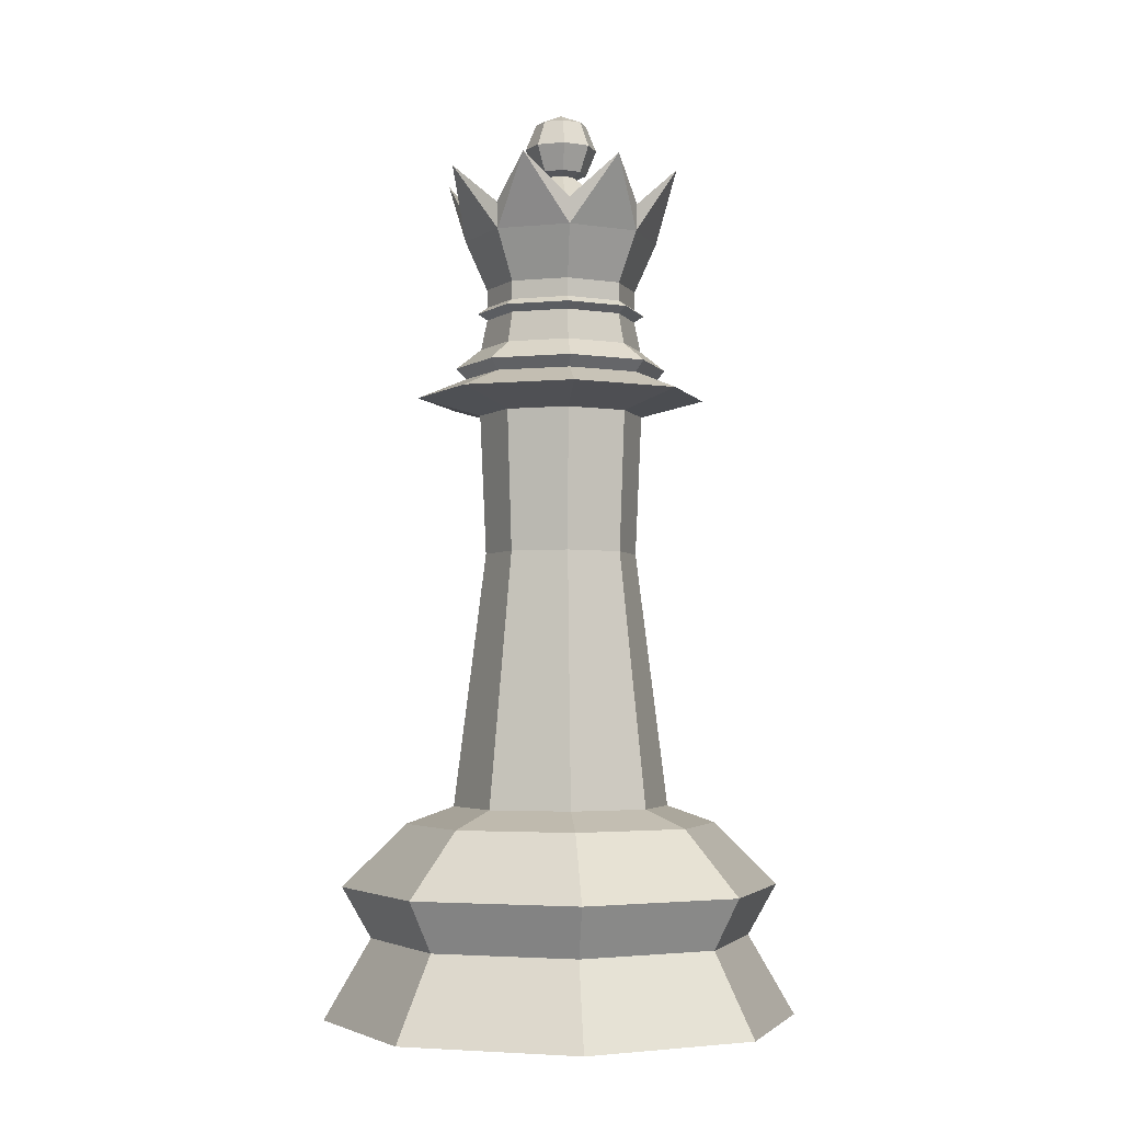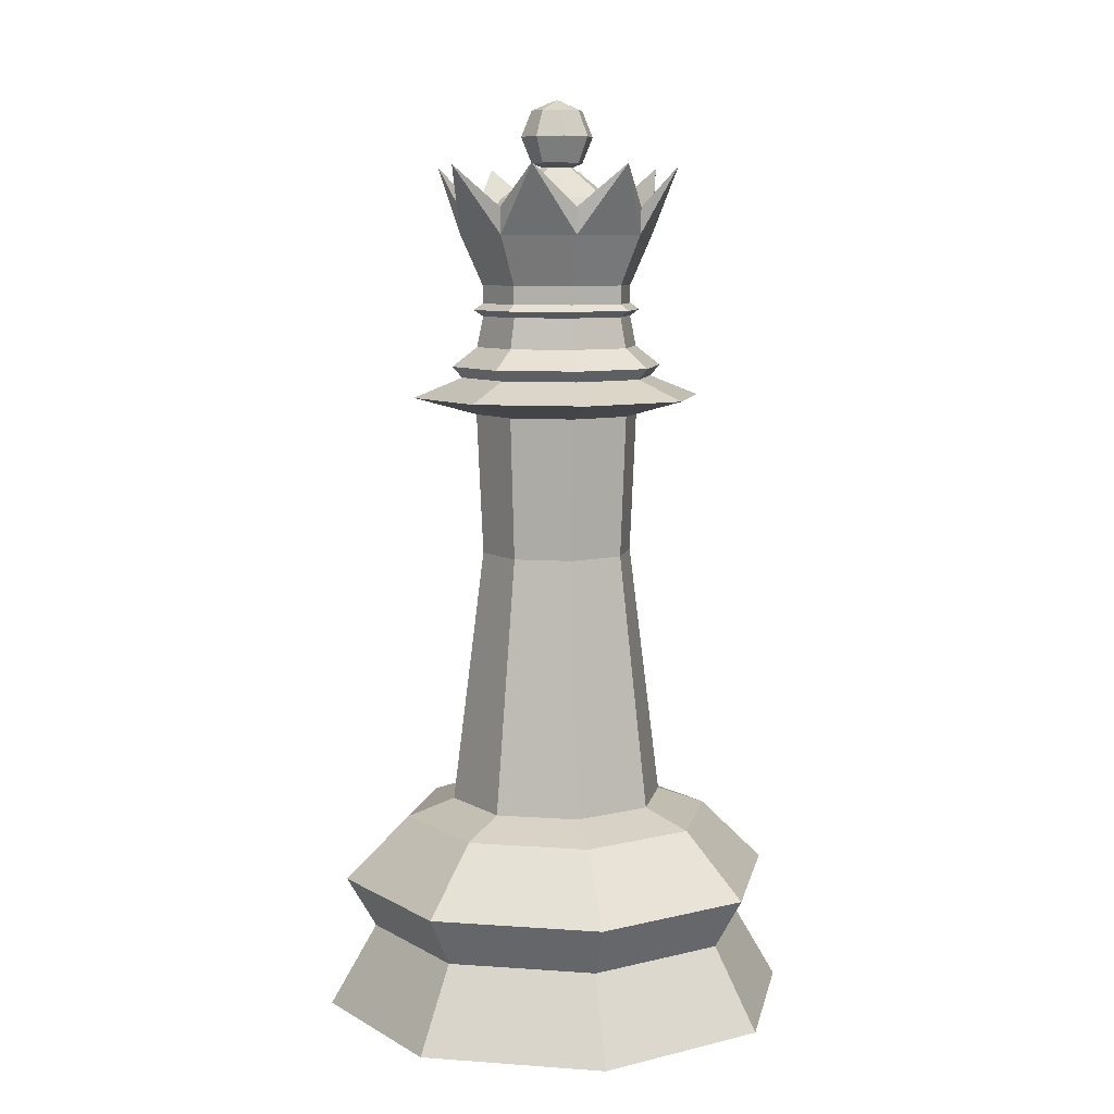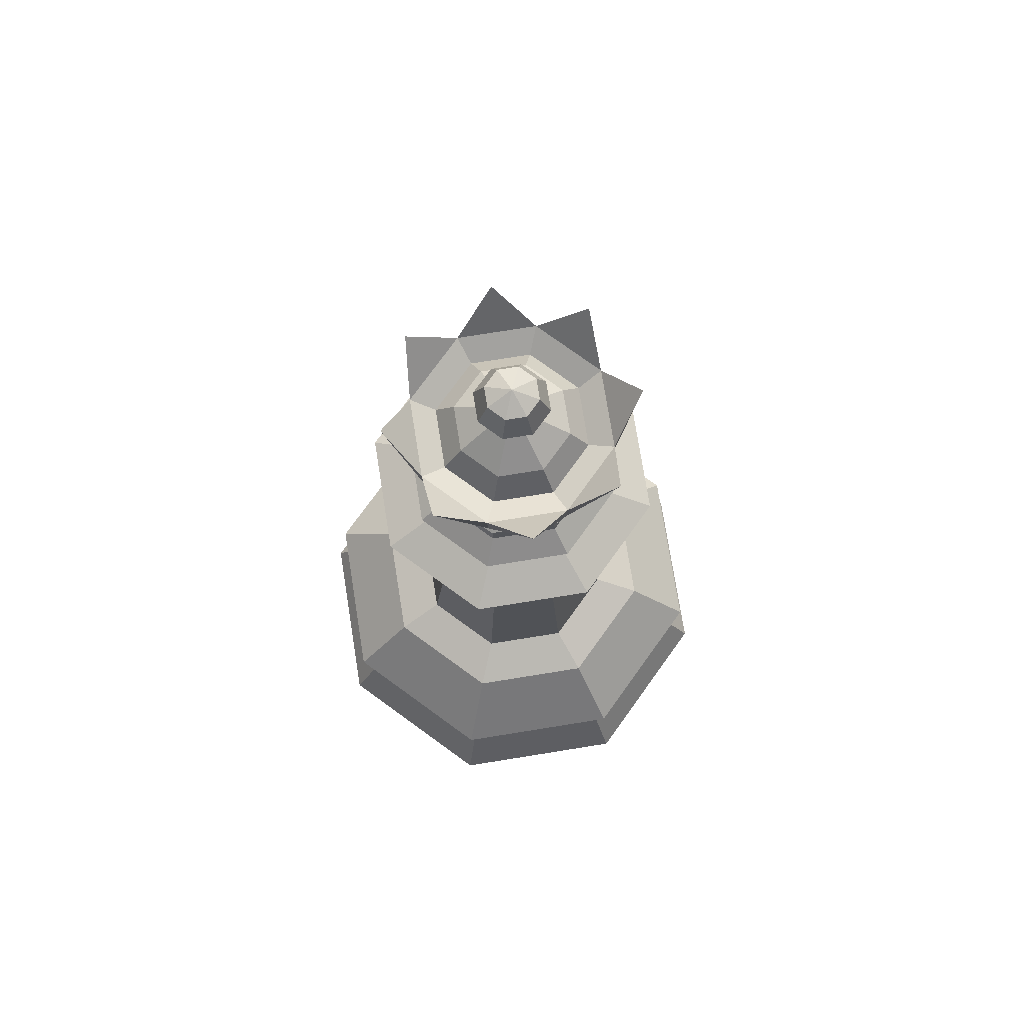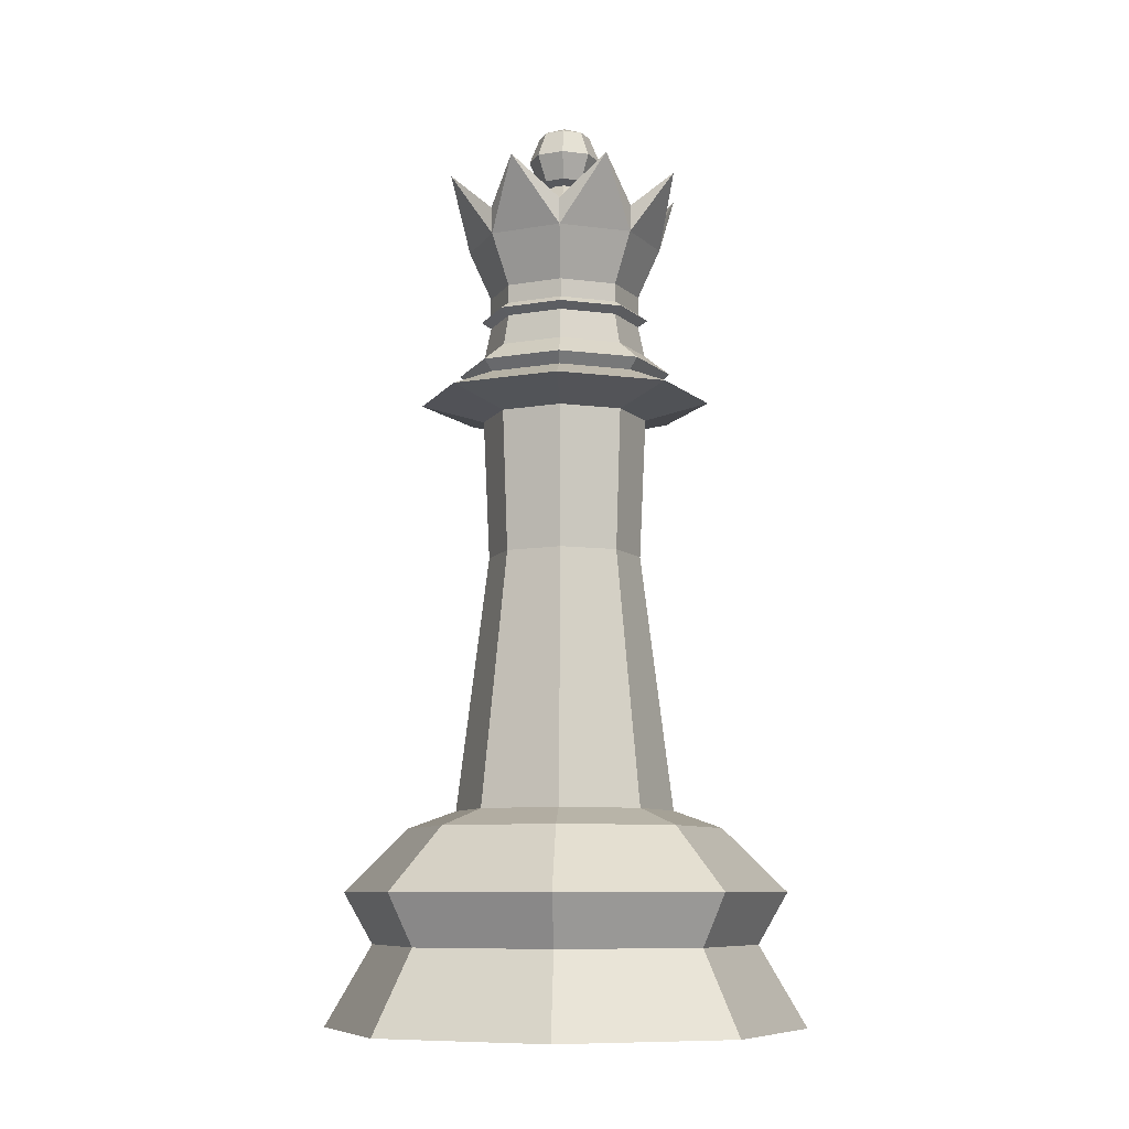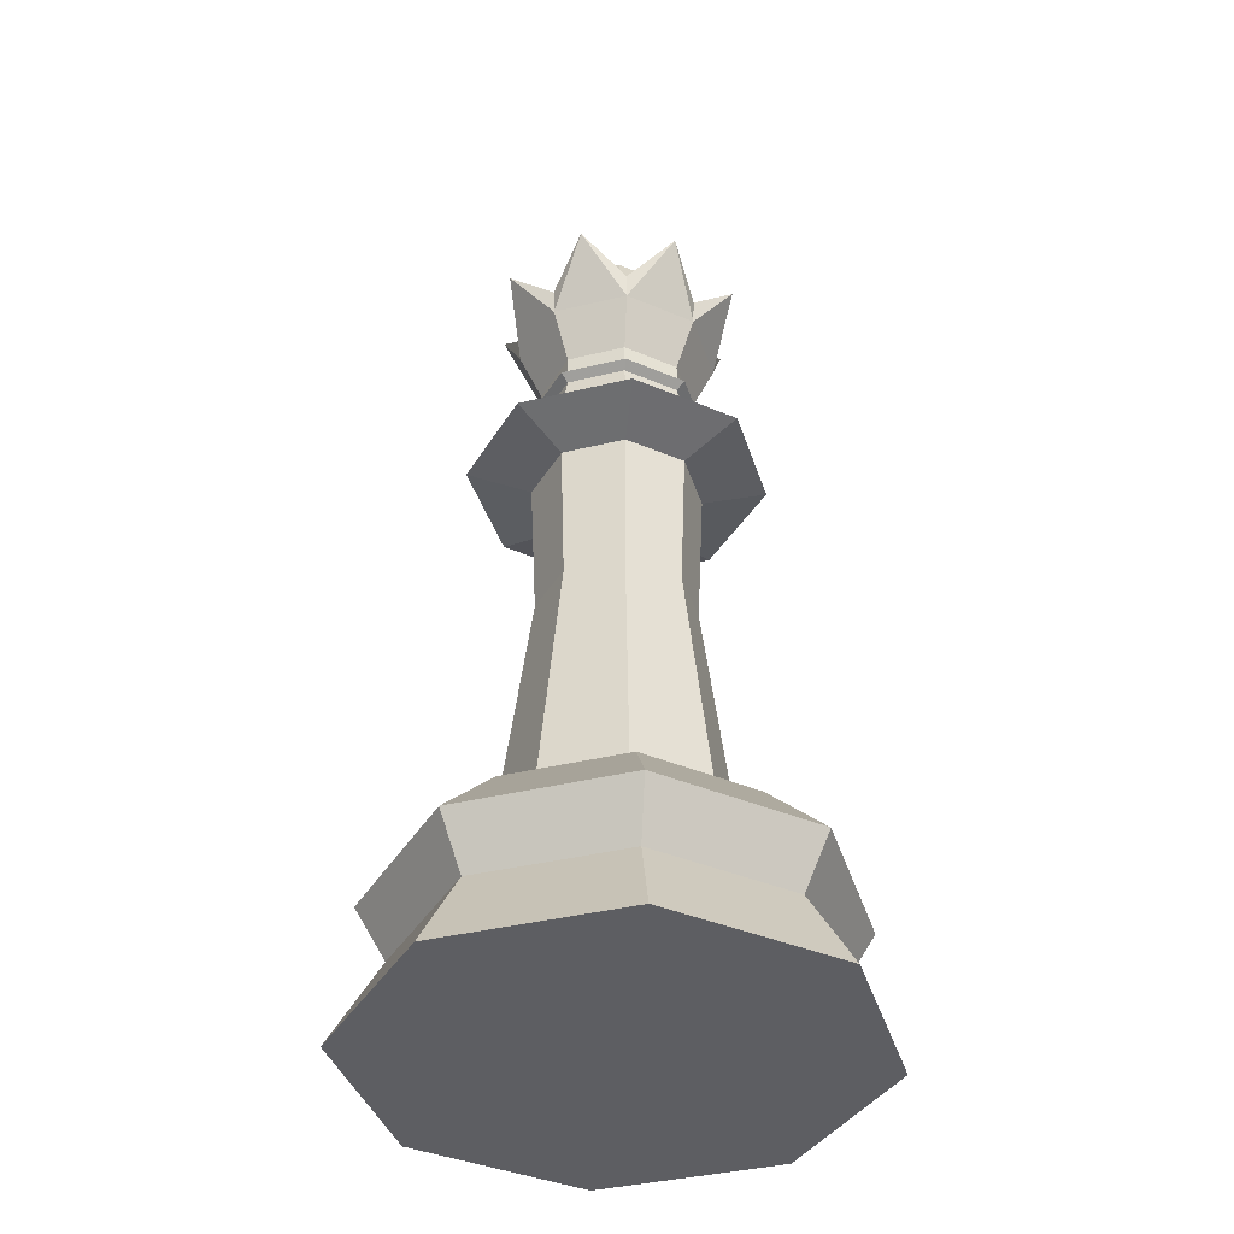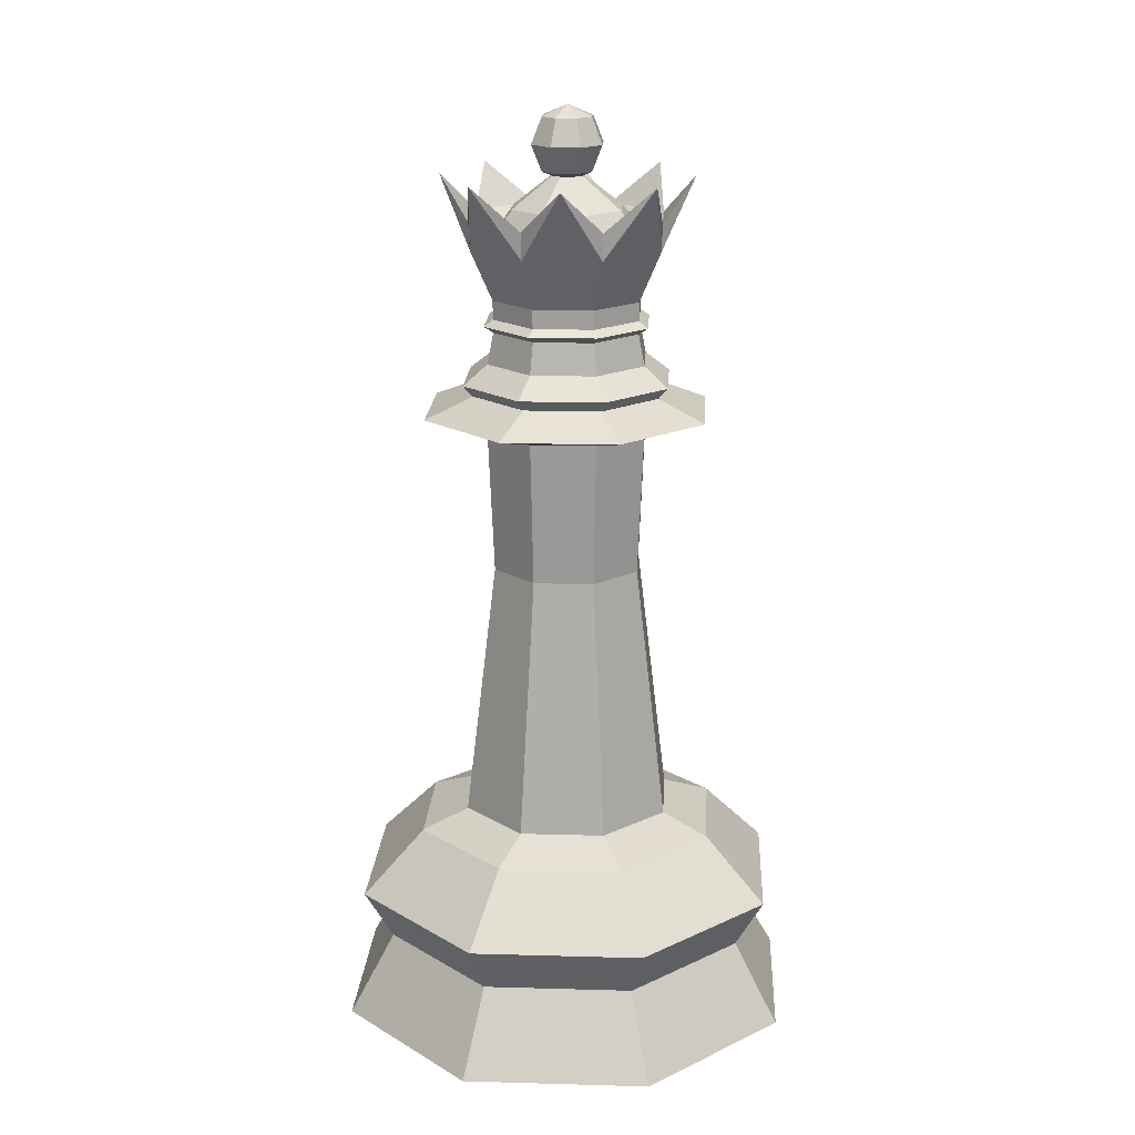
<metadata>
{"format":"obj","ext":"obj","renderer":"f3d","projection":"perspective","resolution":1024,"background":"white","views":[{"elev":-3.5,"azim":-95.0,"up":"+Y"},{"elev":8.3,"azim":123.7,"up":"+Y"},{"elev":76.3,"azim":103.4,"up":"+Y"},{"elev":-8.6,"azim":92.9,"up":"+Y"},{"elev":-39.0,"azim":-140.6,"up":"+Y"},{"elev":18.4,"azim":160.6,"up":"+Y"}]}
</metadata>
<code>
o White_Queen_Cylinder.005
v 0.1533 7.651 -0.1533
v 0.2168 7.435 -0.2168
v 0.1533 7.218 -0.1533
v 0.2168 7.651 -0
v 0.3066 7.435 -0
v 0.2168 7.218 -0
v 0.1533 7.651 0.1533
v 0.2168 7.435 0.2168
v 0.1533 7.218 0.1533
v -1e-06 7.651 0.2168
v -1e-06 7.435 0.3066
v -1e-06 7.218 0.2168
v -1e-06 7.741 -0
v -0.1533 7.651 0.1533
v -0.2168 7.435 0.2168
v -0.1533 7.218 0.1533
v -0.2168 7.651 -0
v -0.3066 7.435 -0
v -0.2168 7.218 -0
v -0.1533 7.651 -0.1533
v -0.2168 7.435 -0.2168
v -0.1533 7.218 -0.1533
v -1e-06 7.651 -0.2168
v -1e-06 7.435 -0.3066
v -1e-06 7.218 -0.2168
v 0 0 -2
v 0 1.781 -0.9136
v 1.414 0 -1.414
v 0.646 1.781 -0.646
v 2 0 -0
v 0.9136 1.781 -0
v 1.414 0 1.414
v 0.646 1.781 0.646
v -1e-06 0 2
v -0 1.781 0.9136
v -1.414 0 1.414
v -0.646 1.781 0.646
v -2 0 -2e-06
v -0.9136 1.781 -1e-06
v -1.414 0 -1.414
v -0.646 1.781 -0.646
v 0 0.6791 -1.607
v 1.136 0.6791 -1.136
v 1.607 0.6791 -0
v 1.136 0.6791 1.136
v -0 0.6791 1.607
v -1.136 0.6791 1.136
v -1.607 0.6791 -2e-06
v -1.136 0.6791 -1.136
v 0 1.108 -1.852
v 1.309 1.108 -1.309
v 1.852 1.108 -0
v 1.309 1.108 1.309
v -1e-06 1.108 1.852
v -1.309 1.108 1.309
v -1.852 1.108 -2e-06
v -1.309 1.108 -1.309
v 0 1.635 -1.318
v 0.9316 1.635 -0.9316
v 1.318 1.635 -0
v 0.9316 1.635 0.9316
v -0 1.635 1.318
v -0.9316 1.635 0.9316
v -1.318 1.635 -2e-06
v -0.9316 1.635 -0.9316
v -1e-06 5.428 -0.8186
v 0.5789 5.428 -0.5789
v 0.8186 5.428 -0
v 0.5789 5.428 0.5789
v -1e-06 5.428 0.8186
v -0.5789 5.428 0.5789
v -0.8186 5.428 -1e-06
v -0.5789 5.428 -0.5789
v 0.4925 5.115 0.4925
v -1e-06 5.115 -0.6965
v -0.4925 5.115 -0.4925
v -1e-06 5.115 0.6965
v 0.4925 5.115 -0.4925
v -0.4925 5.115 0.4925
v 0.6965 5.115 -0
v -0.6965 5.115 -1e-06
v 0.8708 5.262 0.8708
v -1e-06 5.262 -1.232
v -0.8708 5.262 -0.8708
v -1e-06 5.262 1.232
v 0.8708 5.262 -0.8708
v -0.8708 5.262 0.8708
v 1.232 5.262 -0
v -1.232 5.262 -1e-06
v 0.4552 3.927 -0.4552
v 0.6438 3.927 -0
v 0.4552 3.927 0.4552
v -0 3.927 0.6438
v -0.4552 3.927 0.4552
v -0.6438 3.927 -1e-06
v -0.4552 3.927 -0.4552
v -0 3.927 -0.6438
v 0.488 5.685 0.488
v 0.6901 5.685 -0
v 0.488 5.685 -0.488
v -1e-06 5.685 -0.6901
v -0.488 5.685 -0.488
v -0.488 5.685 0.488
v -1e-06 5.685 0.6901
v -0.6901 5.685 -1e-06
v -0.9013 5.52 -1e-06
v -0.6373 5.52 0.6373
v 0.9013 5.52 -0
v 0.6373 5.52 -0.6373
v -1e-06 5.52 -0.9013
v -0.6373 5.52 -0.6373
v 0.6373 5.52 0.6373
v -1e-06 5.52 0.9013
v -0.5074 5.996 -0.5074
v 0.5074 5.996 0.5074
v -1e-06 5.996 -0.7176
v -1e-06 5.996 0.7176
v -0.5074 5.996 0.5074
v -0.7176 5.996 -1e-06
v 0.5074 5.996 -0.5074
v 0.7176 5.996 -0
v -0.6366 5.942 -1e-06
v -1e-06 5.942 0.6366
v -0.4501 5.942 0.4501
v -0.4501 5.942 -0.4501
v -1e-06 5.942 -0.6366
v 0.4501 5.942 -0.4501
v 0.6366 5.942 -0
v 0.4501 5.942 0.4501
v 0.4521 6.05 -0.4521
v -0.6394 6.05 -1e-06
v 0.6394 6.05 -0
v 0.4521 6.05 0.4521
v -1e-06 6.05 0.6394
v -0.4521 6.05 0.4521
v -0.4521 6.05 -0.4521
v -1e-06 6.05 -0.6394
v -0.4521 6.205 -0.4521
v -0.6394 6.205 -1e-06
v -0.4521 6.205 0.4521
v 0.6394 6.205 -0
v 0.4521 6.205 -0.4521
v -1e-06 6.205 -0.6394
v -1e-06 6.205 0.6394
v 0.4521 6.205 0.4521
v -0.5904 6.846 -0.5904
v -0.835 6.846 -1e-06
v -0.5904 6.846 0.5904
v 0.835 6.846 -0
v 0.5904 6.846 -0.5904
v -1e-06 6.846 -0.835
v -1e-06 6.846 0.835
v 0.5904 6.846 0.5904
v -0.4731 6.928 -1e-06
v -0.3346 6.928 -0.3346
v -0.3346 6.928 0.3346
v 0.3346 6.928 -0.3346
v 0.4731 6.928 -0
v -1e-06 6.928 -0.4731
v 0.3346 6.928 0.3346
v -1e-06 6.928 0.4731
v -1e-06 7.183 -0.1324
v 0.09365 7.183 -0.09365
v -0.09365 7.183 -0.09365
v 0.1324 7.183 -0
v -0.1324 7.183 -0
v -0.09365 7.183 0.09365
v 0.09365 7.183 0.09365
v -1e-06 7.183 0.1324
v -0.5839 6.622 -0.5839
v 0.5839 6.622 -0.5839
v -1e-06 6.622 -0.8258
v -0.5839 6.622 0.5839
v -0.8258 6.622 -1e-06
v 0.8258 6.622 -0
v 0.5839 6.622 0.5839
v -1e-06 6.622 0.8258
v -0.9548 7.193 0.3955
v 0.3955 7.193 0.9548
v 0.9548 7.193 0.3955
v -0.3955 7.193 0.9548
v -0.9548 7.193 -0.3955
v 0.9548 7.193 -0.3955
v 0.3955 7.193 -0.9548
v -0.3955 7.193 -0.9548
v -0.4442 6.727 -0.4442
v 0.6282 6.727 -0
v -1e-06 6.727 0.6282
v -0.6282 6.727 -1e-06
v -0.4442 6.727 0.4442
v 0.4442 6.727 -0.4442
v -1e-06 6.727 -0.6282
v 0.4442 6.727 0.4442
f 24 23 1 2
f 25 24 2 3
f 23 13 1
f 3 2 5 6
f 1 13 4
f 2 1 4 5
f 5 4 7 8
f 6 5 8 9
f 4 13 7
f 8 7 10 11
f 9 8 11 12
f 7 13 10
f 11 10 14 15
f 12 11 15 16
f 10 13 14
f 15 14 17 18
f 16 15 18 19
f 14 13 17
f 18 17 20 21
f 19 18 21 22
f 17 13 20
f 20 13 23
f 21 20 23 24
f 22 21 24 25
f 54 46 45 53
f 96 76 75 97
f 38 48 49 40
f 47 55 56 48
f 62 35 37 63
f 42 50 51 43
f 95 81 76 96
f 79 87 89 81
f 81 89 84 76
f 55 63 64 56
f 54 62 63 55
f 58 27 29 59
f 60 31 33 61
f 97 75 78 90
f 83 66 67 86
f 91 80 74 92
f 35 62 61 33
f 78 86 88 80
f 85 77 74 82
f 30 44 45 32
f 57 65 58 50
f 76 84 83 75
f 87 71 72 89
f 89 72 73 84
f 77 85 87 79
f 94 79 81 95
f 34 46 47 36
f 93 77 79 94
f 84 73 66 83
f 26 42 43 28
f 64 39 41 65
f 65 41 27 58
f 49 57 50 42
f 48 56 57 49
f 56 64 65 57
f 40 49 42 26
f 36 47 48 38
f 63 37 39 64
f 46 54 55 47
f 85 70 71 87
f 50 58 59 51
f 62 54 53 61
f 86 67 68 88
f 70 85 82 69
f 43 51 52 44
f 46 34 32 45
f 44 52 53 45
f 93 35 33 92
f 59 29 31 60
f 88 68 69 82
f 30 32 34 36 38 40 26 28
f 51 59 60 52
f 52 60 61 53
f 75 83 86 78
f 28 43 44 30
f 80 88 82 74
f 90 78 80 91
f 107 103 105 106
f 29 90 91 31
f 77 93 92 74
f 35 93 94 37
f 37 94 95 39
f 31 91 92 33
f 27 97 90 29
f 39 95 96 41
f 41 96 97 27
f 125 114 116 126
f 109 100 99 108
f 111 102 101 110
f 108 99 98 112
f 110 101 100 109
f 106 105 102 111
f 112 98 104 113
f 113 104 103 107
f 70 113 107 71
f 69 112 113 70
f 72 106 111 73
f 66 110 109 67
f 68 108 112 69
f 73 111 110 66
f 67 109 108 68
f 71 107 106 72
f 127 120 121 128
f 98 129 123 104
f 105 122 125 102
f 124 118 119 122
f 122 119 114 125
f 99 128 129 98
f 103 124 122 105
f 101 126 127 100
f 121 132 133 115
f 100 127 128 99
f 102 125 126 101
f 117 134 135 118
f 126 116 120 127
f 123 117 118 124
f 104 123 124 103
f 129 115 117 123
f 114 136 137 116
f 118 135 131 119
f 120 130 132 121
f 115 133 134 117
f 130 137 143 142
f 116 137 130 120
f 119 131 136 114
f 128 121 115 129
f 146 185 170
f 135 134 144 140
f 131 135 140 139
f 137 136 138 143
f 134 133 145 144
f 132 130 142 141
f 133 132 141 145
f 136 131 139 138
f 149 175 183
f 170 182 146
f 171 150 183
f 176 153 179
f 173 148 178
f 152 181 177
f 171 184 150
f 175 149 180
f 147 182 174
f 174 178 147
f 151 184 172
f 153 176 180
f 173 181 148
f 152 177 179
f 172 185 151
f 165 163 3 6
f 165 168 160 158
f 166 167 16 19
f 164 166 19 22
f 162 164 22 25
f 168 169 161 160
f 168 165 6 9
f 163 162 25 3
f 166 164 155 154
f 164 162 159 155
f 162 163 157 159
f 169 167 156 161
f 167 169 12 16
f 169 168 9 12
f 167 166 154 156
f 163 165 158 157
f 140 144 177 173
f 138 139 174 170
f 141 142 171 175
f 144 145 176 177
f 145 141 175 176
f 139 140 173 174
f 142 143 172 171
f 143 138 170 172
f 177 181 173
f 173 178 174
f 174 182 170
f 170 185 172
f 172 184 171
f 183 175 171
f 180 176 175
f 179 177 176
f 151 150 184
f 151 192 191 150
f 157 191 192 159
f 151 185 146
f 147 146 182
f 148 147 178
f 148 181 152
f 153 152 179
f 153 180 149
f 150 149 183
f 187 149 150 191
f 153 149 187 193
f 188 152 153 193
f 148 152 188 190
f 148 190 189 147
f 147 189 186 146
f 186 192 151 146
f 192 186 155 159
f 189 154 155 186
f 154 189 190 156
f 190 188 161 156
f 193 160 161 188
f 193 187 158 160
f 191 157 158 187

</code>
